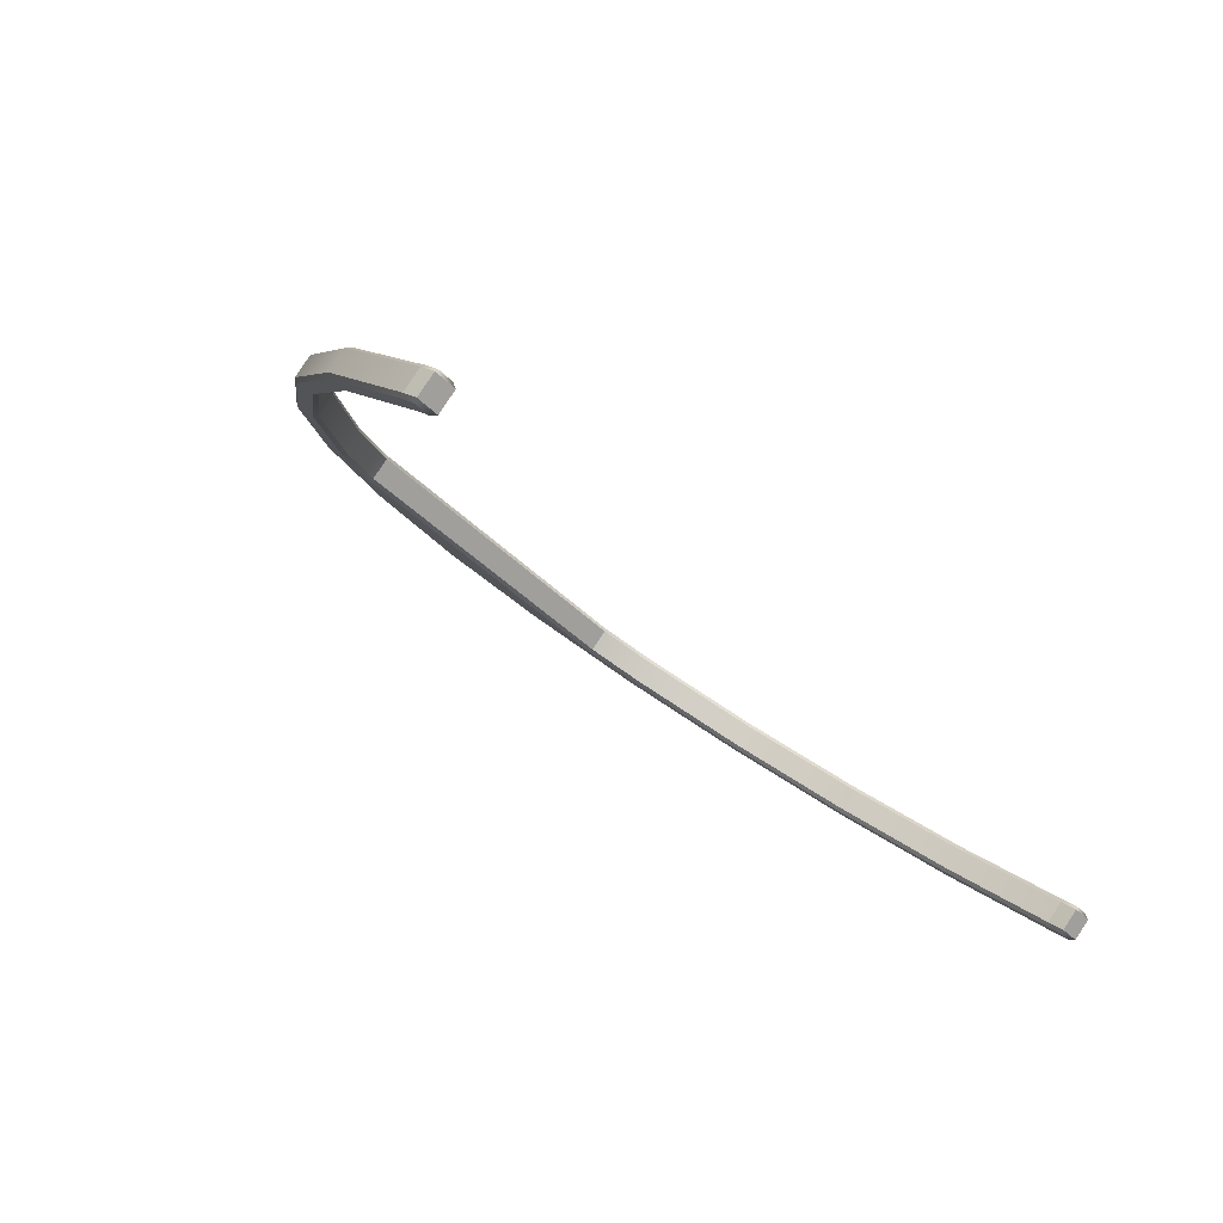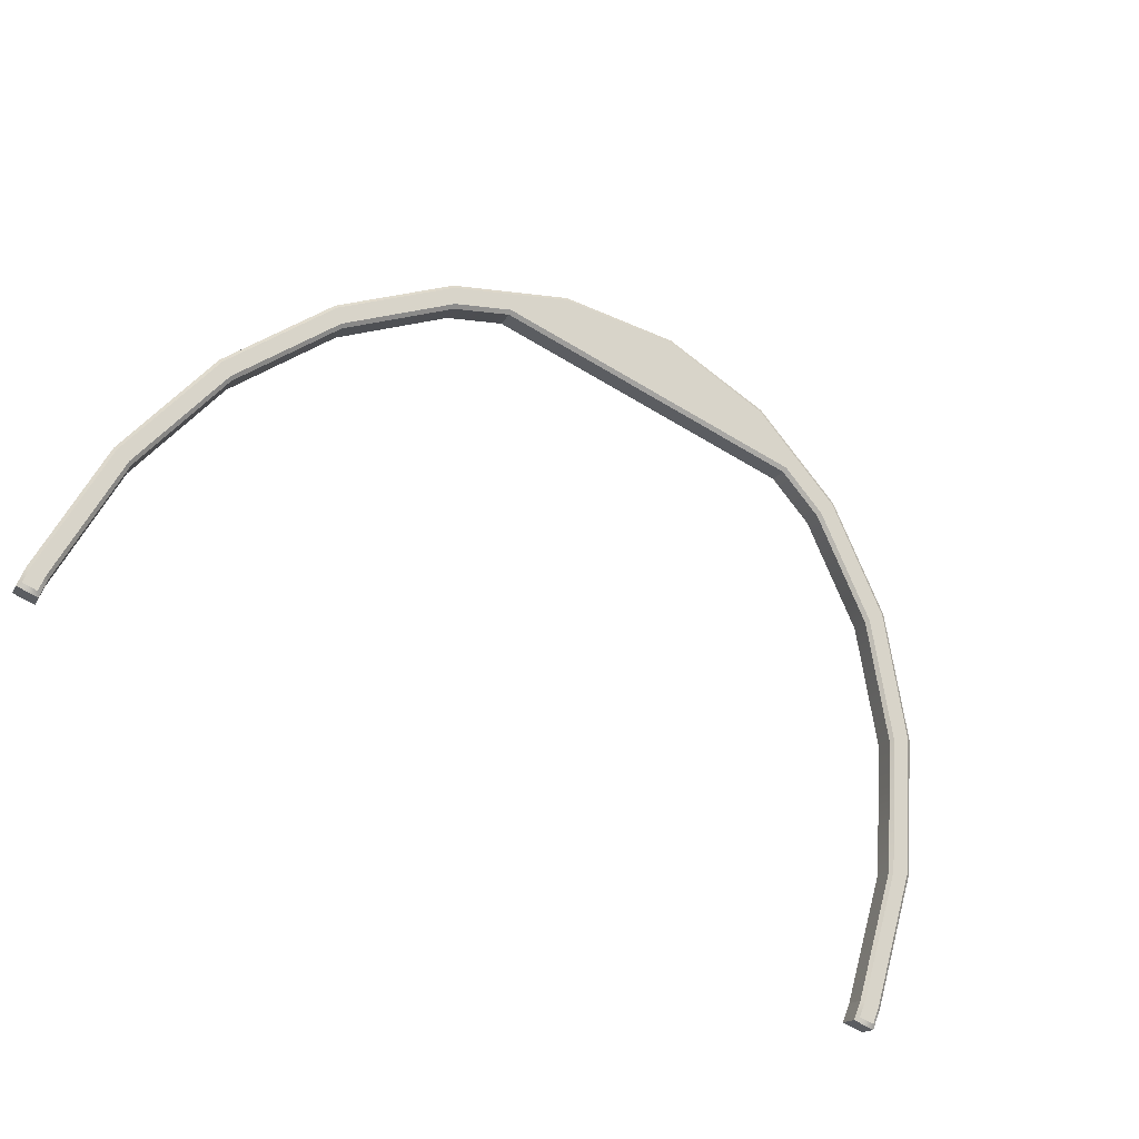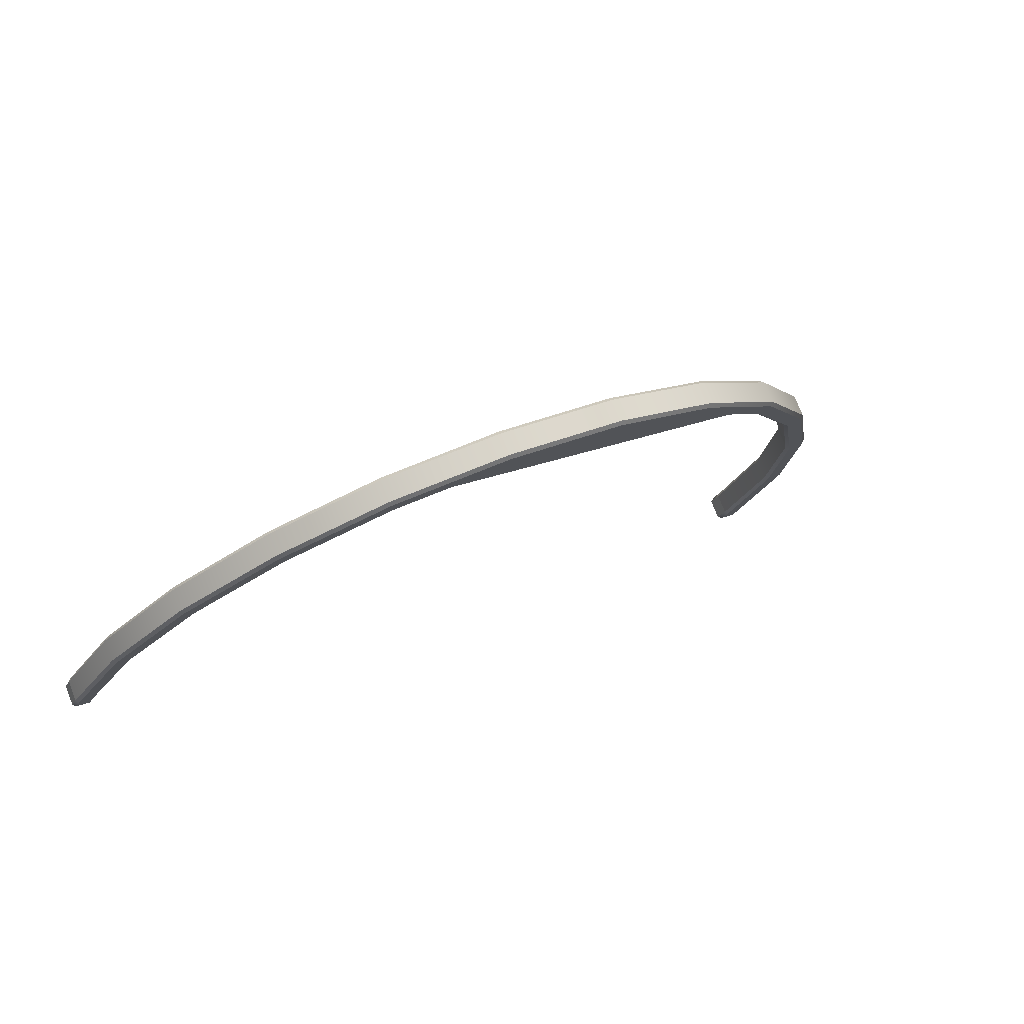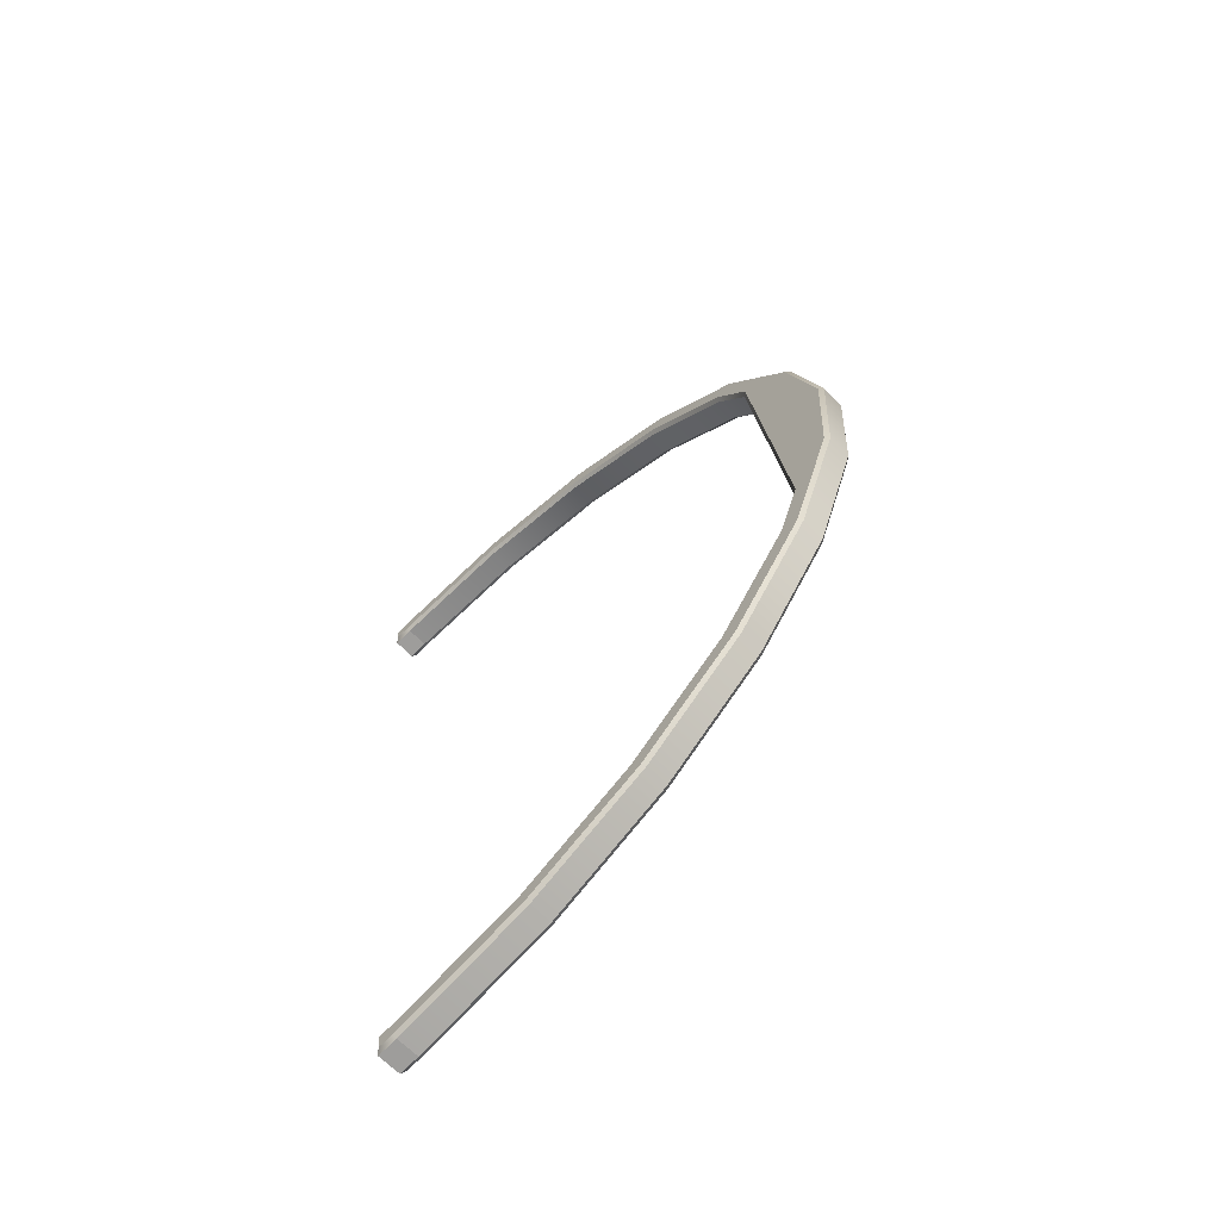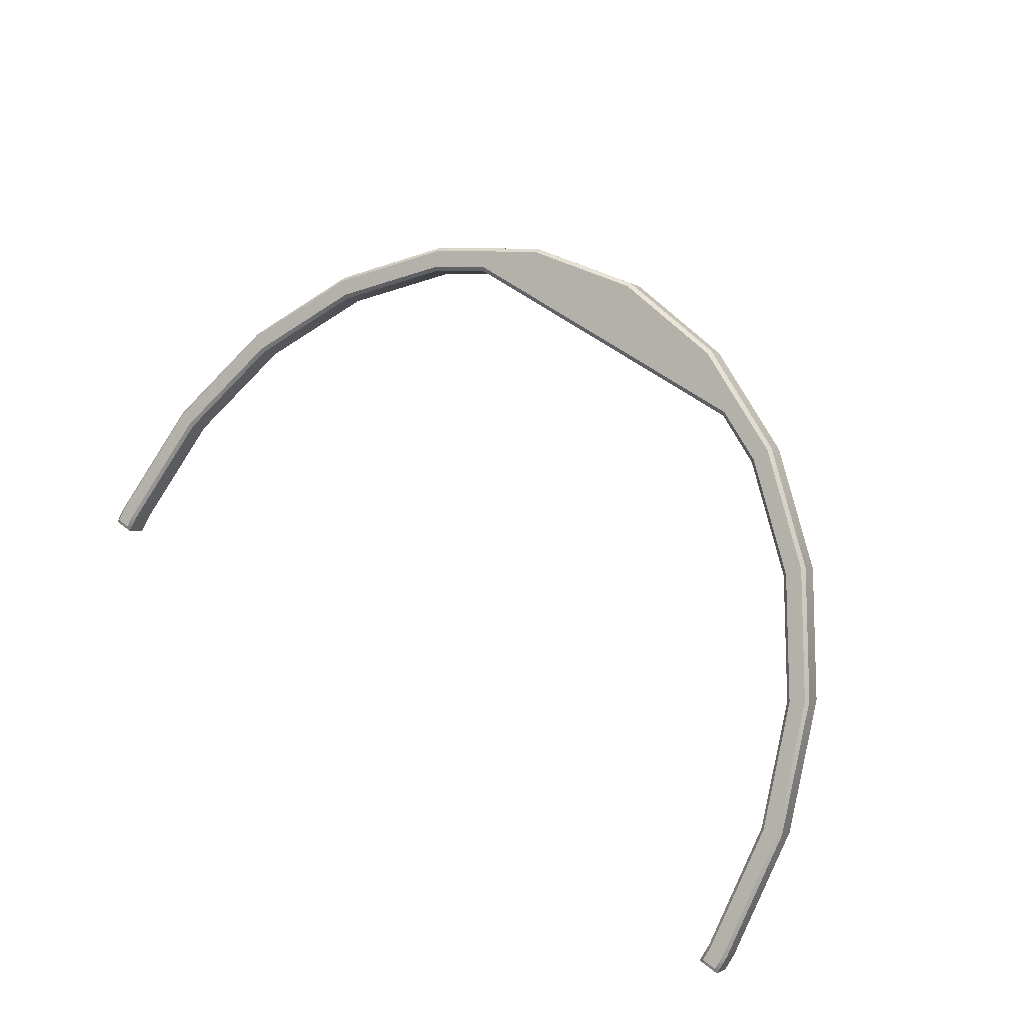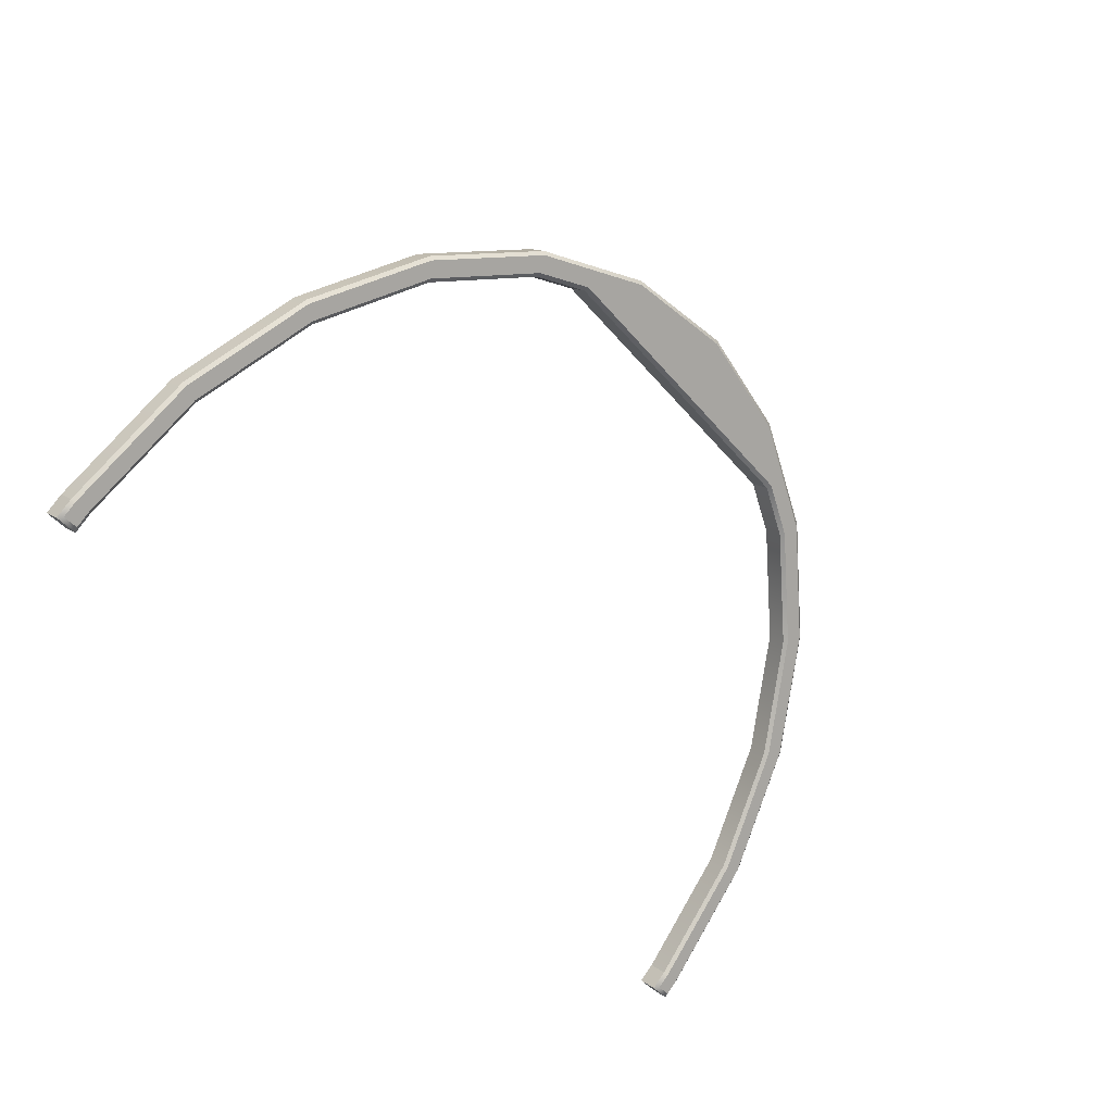
<metadata>
{"format":"obj","ext":"obj","renderer":"f3d","projection":"perspective","resolution":1024,"background":"white","views":[{"elev":-40.1,"azim":128.9,"up":"+Z"},{"elev":-68.1,"azim":-30.7,"up":"+Z"},{"elev":26.9,"azim":-30.9,"up":"+Z"},{"elev":19.6,"azim":-94.1,"up":"+Z"},{"elev":50.6,"azim":-139.3,"up":"+Z"},{"elev":-45.5,"azim":-53.1,"up":"+Z"}]}
</metadata>
<code>
o group_2/ID7#ID7
v -0.7454 0.5954 -0.01372
v -0.7849 0.567 -0.04262
v -0.7849 0.5954 -0.01381
v -0.7454 0.567 -0.04253
v -0.7454 0.5954 -0.01372
v -0.7454 0.5412 -0.01712
v -0.7454 0.567 -0.04253
v -0.7455 0.5697 0.01168
v -0.7454 0.567 -0.04253
v -0.7788 0.5576 -0.04185
v -0.7849 0.567 -0.04262
v -0.7514 0.5576 -0.04179
v -0.7849 0.5412 -0.01721
v -0.7849 0.5954 -0.01381
v -0.7849 0.567 -0.04262
v -0.785 0.5697 0.01159
v -0.7789 0.5945 -0.004393
v -0.7454 0.5954 -0.01372
v -0.7849 0.5954 -0.01381
v -0.7515 0.5945 -0.004331
v -0.7455 0.5697 0.01168
v -0.7196 0.3725 0.1495
v -0.7454 0.5412 -0.01712
v -0.7196 0.4009 0.1783
v -0.7454 0.5412 -0.01712
v -0.7515 0.5366 -0.02113
v -0.7455 0.5697 0.01168
v -0.7516 0.5736 0.01633
v 0.8279 0.5373 -0.01822
v 0.8005 0.5576 -0.03828
v 0.8279 0.5576 -0.03822
v 0.8005 0.5366 -0.01762
v 0.8 0.3609 0.1559
v 0.7737 0.3669 0.1499
v 0.6958 0.2084 0.3062
v 0.7194 0.1968 0.3177
v 0.5722 0.07228 0.4403
v 0.5914 0.05596 0.4565
v 0.4112 -0.03215 0.543
v 0.4248 -0.05215 0.5628
v 0.3165 -0.06537 0.5756
v 0.2309 -0.1201 0.6295
v -0.1849 -0.1201 0.6285
v 0.02298 -0.1433 0.6519
v -0.7515 0.5366 -0.02113
v -0.7788 0.5576 -0.04185
v -0.7514 0.5576 -0.04179
v -0.7788 0.5373 -0.02186
v -0.7518 0.3609 0.1524
v -0.7255 0.3669 0.1465
v -0.6483 0.2084 0.3032
v -0.6719 0.1968 0.3145
v -0.5253 0.07228 0.4378
v -0.5446 0.05596 0.4539
v -0.3648 -0.03215 0.5413
v -0.3785 -0.05215 0.561
v -0.2702 -0.06537 0.5743
v -0.7849 0.5412 -0.01721
v -0.7788 0.5373 -0.02186
v -0.7578 0.3923 0.1868
v -0.7849 0.5412 -0.01721
v -0.7578 0.3638 0.158
v -0.785 0.5697 0.01159
v -0.785 0.5697 0.01159
v -0.7789 0.5743 0.0156
v -0.7789 0.5743 0.0156
v -0.7515 0.5945 -0.004331
v -0.7789 0.5945 -0.004393
v -0.7516 0.5736 0.01633
v -0.7519 0.3979 0.1898
v -0.7256 0.4039 0.184
v -0.6484 0.2454 0.3406
v -0.672 0.2338 0.352
v -0.5254 0.1093 0.4753
v -0.5447 0.09293 0.4914
v -0.3649 0.004826 0.5787
v -0.3785 -0.01517 0.5985
v -0.2702 -0.02839 0.6118
v -0.185 -0.08313 0.666
v 0.3164 -0.02839 0.6131
v 0.8004 0.5736 0.01984
v 0.8278 0.5945 -0.00076
v 0.8004 0.5945 -0.000822
v 0.8278 0.5743 0.01923
v 0.8 0.3979 0.1933
v 0.7736 0.4039 0.1874
v 0.6957 0.2454 0.3437
v 0.7193 0.2338 0.3551
v 0.5721 0.1093 0.4778
v 0.5914 0.09293 0.4939
v 0.4112 0.004826 0.5805
v 0.4248 -0.01517 0.6003
v 0.2309 -0.08313 0.6669
v 0.0229 -0.1063 0.6893
v -0.643 0.2153 0.3049
v -0.6431 0.2437 0.3338
v -0.7196 0.3725 0.1495
v -0.7255 0.3669 0.1465
v -0.7196 0.4009 0.1783
v -0.7256 0.4039 0.184
v 0.8339 0.5412 -0.01355
v 0.8279 0.5576 -0.03822
v 0.834 0.567 -0.03896
v 0.8279 0.5373 -0.01822
v 0.8 0.3609 0.1559
v 0.8059 0.3638 0.1615
v 0.7194 0.1968 0.3177
v 0.7247 0.1985 0.3246
v 0.5914 0.05596 0.4565
v 0.5958 0.05656 0.4644
v 0.4248 -0.05215 0.5628
v 0.4279 -0.05238 0.5716
v 0.2309 -0.1201 0.6295
v 0.2325 -0.1209 0.6388
v 0.02298 -0.1433 0.6519
v 0.02296 -0.1442 0.6613
v -0.1865 -0.1209 0.6378
v -0.1849 -0.1201 0.6285
v -0.3815 -0.05238 0.5698
v -0.3785 -0.05215 0.561
v -0.5489 0.05656 0.4618
v -0.5446 0.05596 0.4539
v -0.6773 0.1985 0.3214
v -0.6719 0.1968 0.3145
v -0.7578 0.3638 0.158
v -0.7518 0.3609 0.1524
v -0.643 0.2153 0.3049
v -0.6483 0.2084 0.3032
v -0.5209 0.08022 0.4385
v -0.5253 0.07228 0.4378
v -0.3617 -0.02339 0.5412
v -0.3648 -0.03215 0.5413
v -0.2689 -0.05595 0.5735
v -0.2702 -0.06537 0.5743
v 0.3165 -0.06537 0.5756
v 0.3153 -0.05595 0.5749
v 0.4112 -0.03215 0.543
v 0.4082 -0.02339 0.5429
v 0.5722 0.07228 0.4403
v 0.5679 0.08022 0.441
v 0.6958 0.2084 0.3062
v 0.6905 0.2153 0.308
v 0.7737 0.3669 0.1499
v 0.7678 0.3725 0.1529
v 0.8005 0.5366 -0.01762
v 0.7944 0.5412 -0.01364
v 0.8005 0.5576 -0.03828
v 0.7944 0.567 -0.03905
v -0.6773 0.227 0.3502
v -0.6773 0.1985 0.3214
v -0.7519 0.3979 0.1898
v -0.7578 0.3923 0.1868
v 0.2309 -0.08313 0.6669
v 0.4278 -0.02394 0.6004
v 0.4248 -0.01517 0.6003
v 0.2324 -0.09241 0.6676
v 0.5957 0.08499 0.4932
v 0.5914 0.09293 0.4939
v 0.7246 0.227 0.3534
v 0.7193 0.2338 0.3551
v 0.8059 0.3923 0.1903
v 0.8 0.3979 0.1933
v 0.8339 0.5697 0.01525
v 0.8278 0.5743 0.01923
v 0.8278 0.5945 -0.00076
v 0.8339 0.5954 -0.01015
v 0.8004 0.5945 -0.000822
v 0.7944 0.5954 -0.01024
v 0.7943 0.5697 0.01516
v 0.8004 0.5736 0.01984
v 0.7677 0.4009 0.1817
v 0.7736 0.4039 0.1874
v 0.6905 0.2437 0.3368
v 0.6957 0.2454 0.3437
v 0.5678 0.1087 0.4698
v 0.5721 0.1093 0.4778
v 0.4081 0.005052 0.5717
v 0.4112 0.004826 0.5805
v 0.3152 -0.02752 0.6037
v 0.3164 -0.02839 0.6131
v -0.269 -0.02752 0.6024
v -0.2702 -0.02839 0.6118
v -0.3649 0.004826 0.5787
v -0.3618 0.005052 0.57
v -0.5254 0.1093 0.4753
v -0.521 0.1087 0.4673
v -0.6484 0.2454 0.3406
v -0.6431 0.2437 0.3338
v -0.672 0.2338 0.352
v -0.6773 0.227 0.3502
v -0.5447 0.09293 0.4914
v -0.549 0.08499 0.4906
v -0.3785 -0.01517 0.5985
v -0.3816 -0.02394 0.5986
v -0.185 -0.08313 0.666
v -0.1865 -0.09241 0.6666
v 0.0229 -0.1063 0.6893
v 0.0229 -0.1158 0.6901
v -0.5209 0.08022 0.4385
v -0.521 0.1087 0.4673
v 0.8339 0.5954 -0.01015
v 0.8339 0.5412 -0.01355
v 0.834 0.567 -0.03896
v 0.8339 0.5697 0.01525
v 0.8339 0.5697 0.01525
v 0.8059 0.3638 0.1615
v 0.8339 0.5412 -0.01355
v 0.8059 0.3923 0.1903
v 0.7247 0.1985 0.3246
v 0.7246 0.227 0.3534
v 0.5958 0.05656 0.4644
v 0.5957 0.08499 0.4932
v 0.4278 -0.02394 0.6004
v 0.4279 -0.05238 0.5716
v 0.2324 -0.09241 0.6676
v 0.2325 -0.1209 0.6388
v 0.0229 -0.1158 0.6901
v 0.02296 -0.1442 0.6613
v -0.1865 -0.09241 0.6666
v -0.1865 -0.1209 0.6378
v -0.3816 -0.02394 0.5986
v -0.3815 -0.05238 0.5698
v -0.549 0.08499 0.4906
v -0.5489 0.05656 0.4618
v -0.3618 0.005052 0.57
v -0.3617 -0.02339 0.5412
v -0.269 -0.02752 0.6024
v -0.2689 -0.05595 0.5735
v 0.3152 -0.02752 0.6037
v -0.2689 -0.05595 0.5735
v -0.269 -0.02752 0.6024
v 0.3153 -0.05595 0.5749
v 0.4081 0.005052 0.5717
v 0.3153 -0.05595 0.5749
v 0.3152 -0.02752 0.6037
v 0.4082 -0.02339 0.5429
v 0.5678 0.1087 0.4698
v 0.5679 0.08022 0.441
v 0.6905 0.2153 0.308
v 0.6905 0.2437 0.3368
v 0.7677 0.4009 0.1817
v 0.7678 0.3725 0.1529
v 0.7944 0.5412 -0.01364
v 0.7943 0.5697 0.01516
v 0.7943 0.5697 0.01516
v 0.7944 0.567 -0.03905
v 0.7944 0.5412 -0.01364
v 0.7944 0.5954 -0.01024
v 0.8339 0.5954 -0.01015
v 0.7944 0.567 -0.03905
v 0.7944 0.5954 -0.01024
v 0.834 0.567 -0.03896
f 1 2 3
f 2 1 4
f 5 6 7
f 6 5 8
f 9 10 11
f 10 9 12
f 13 14 15
f 14 13 16
f 17 18 19
f 18 17 20
f 21 22 23
f 22 21 24
f 25 12 9
f 12 25 26
f 20 27 18
f 27 20 28
f 29 30 31
f 30 29 32
f 32 29 33
f 32 33 34
f 34 33 35
f 35 33 36
f 35 36 37
f 37 36 38
f 37 38 39
f 39 38 40
f 39 40 41
f 41 40 42
f 41 42 43
f 43 42 44
f 45 46 47
f 46 45 48
f 48 45 49
f 49 45 50
f 49 50 51
f 49 51 52
f 52 51 53
f 52 53 54
f 54 53 55
f 54 55 56
f 56 55 57
f 56 57 43
f 43 57 41
f 10 58 11
f 58 10 59
f 60 61 62
f 61 60 63
f 64 17 19
f 17 64 65
f 66 67 68
f 67 66 69
f 69 66 70
f 69 70 71
f 71 70 72
f 72 70 73
f 72 73 74
f 74 73 75
f 74 75 76
f 76 75 77
f 76 77 78
f 78 77 79
f 78 79 80
f 81 82 83
f 82 81 84
f 84 81 85
f 85 81 86
f 85 86 87
f 85 87 88
f 88 87 89
f 88 89 90
f 90 89 91
f 90 91 92
f 92 91 80
f 92 80 93
f 93 80 79
f 93 79 94
f 24 95 22
f 95 24 96
f 97 26 25
f 26 97 98
f 28 99 27
f 99 28 100
f 101 102 103
f 102 101 104
f 101 105 104
f 105 101 106
f 106 107 105
f 107 106 108
f 108 109 107
f 109 108 110
f 110 111 109
f 111 110 112
f 112 113 111
f 113 112 114
f 114 115 113
f 115 114 116
f 115 117 118
f 117 115 116
f 118 119 120
f 119 118 117
f 120 121 122
f 121 120 119
f 122 123 124
f 123 122 121
f 124 125 126
f 125 124 123
f 126 58 59
f 58 126 125
f 127 98 97
f 98 127 128
f 129 128 127
f 128 129 130
f 131 130 129
f 130 131 132
f 133 132 131
f 132 133 134
f 133 135 134
f 135 133 136
f 137 136 138
f 136 137 135
f 139 138 140
f 138 139 137
f 141 140 142
f 140 141 139
f 143 142 144
f 142 143 141
f 145 144 146
f 144 145 143
f 147 146 148
f 146 147 145
f 103 147 148
f 147 103 102
f 149 62 150
f 62 149 60
f 64 151 65
f 151 64 152
f 153 154 155
f 154 153 156
f 155 157 158
f 157 155 154
f 158 159 160
f 159 158 157
f 160 161 162
f 161 160 159
f 162 163 164
f 163 162 161
f 165 163 166
f 163 165 164
f 167 166 168
f 166 167 165
f 169 167 168
f 167 169 170
f 171 170 169
f 170 171 172
f 173 172 171
f 172 173 174
f 175 174 173
f 174 175 176
f 177 176 175
f 176 177 178
f 179 178 177
f 178 179 180
f 180 181 182
f 181 180 179
f 183 181 184
f 181 183 182
f 185 184 186
f 184 185 183
f 187 186 188
f 186 187 185
f 100 188 99
f 188 100 187
f 152 189 151
f 189 152 190
f 190 191 189
f 191 190 192
f 192 193 191
f 193 192 194
f 194 195 193
f 195 194 196
f 196 197 195
f 197 196 198
f 197 156 153
f 156 197 198
f 96 199 95
f 199 96 200
f 201 202 203
f 202 201 204
f 205 206 207
f 206 205 208
f 208 209 206
f 209 208 210
f 210 211 209
f 211 210 212
f 211 213 214
f 213 211 212
f 214 215 216
f 215 214 213
f 216 217 218
f 217 216 215
f 218 219 220
f 219 218 217
f 220 221 222
f 221 220 219
f 222 223 224
f 223 222 221
f 223 150 224
f 150 223 149
f 225 199 200
f 199 225 226
f 227 226 225
f 226 227 228
f 229 230 231
f 230 229 232
f 233 234 235
f 234 233 236
f 237 236 233
f 236 237 238
f 237 239 238
f 239 237 240
f 239 241 242
f 241 239 240
f 241 243 242
f 243 241 244
f 245 246 247
f 246 245 248
f 249 250 251
f 250 249 252

</code>
